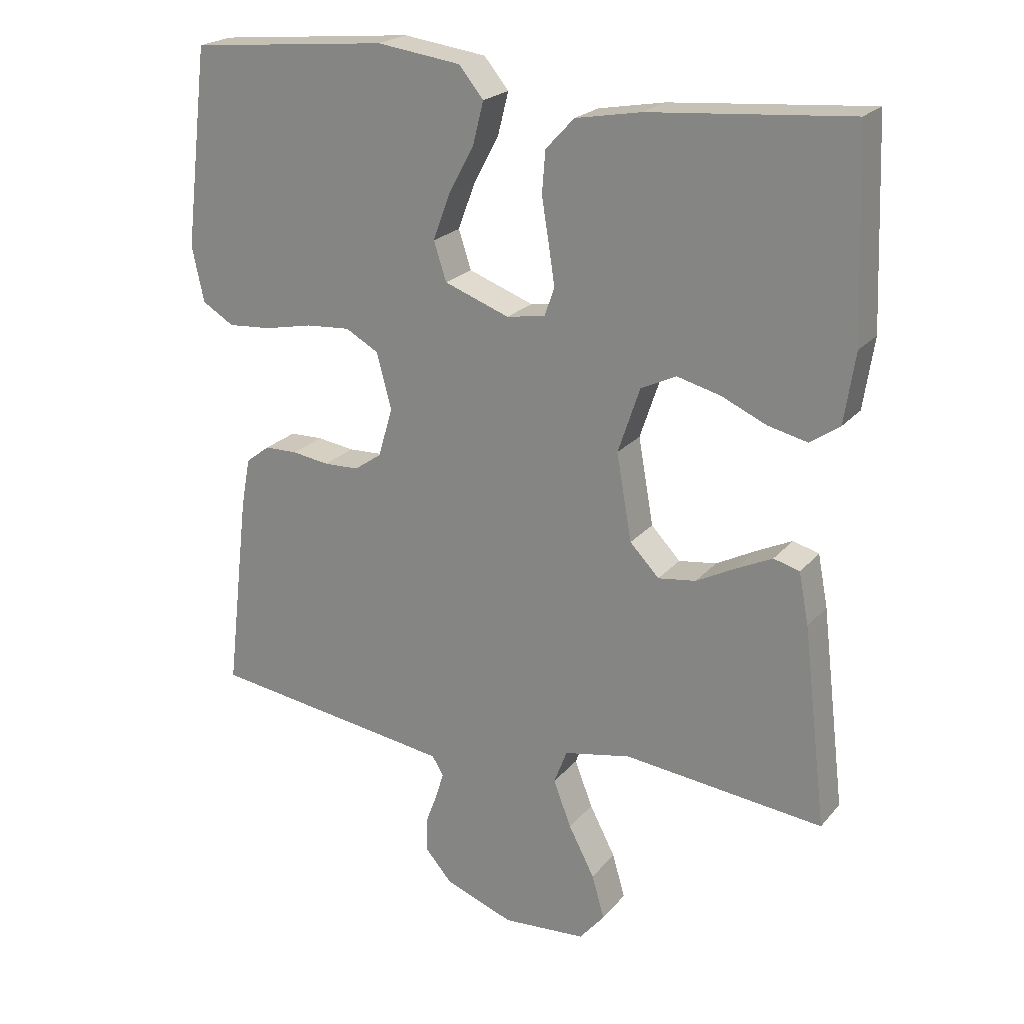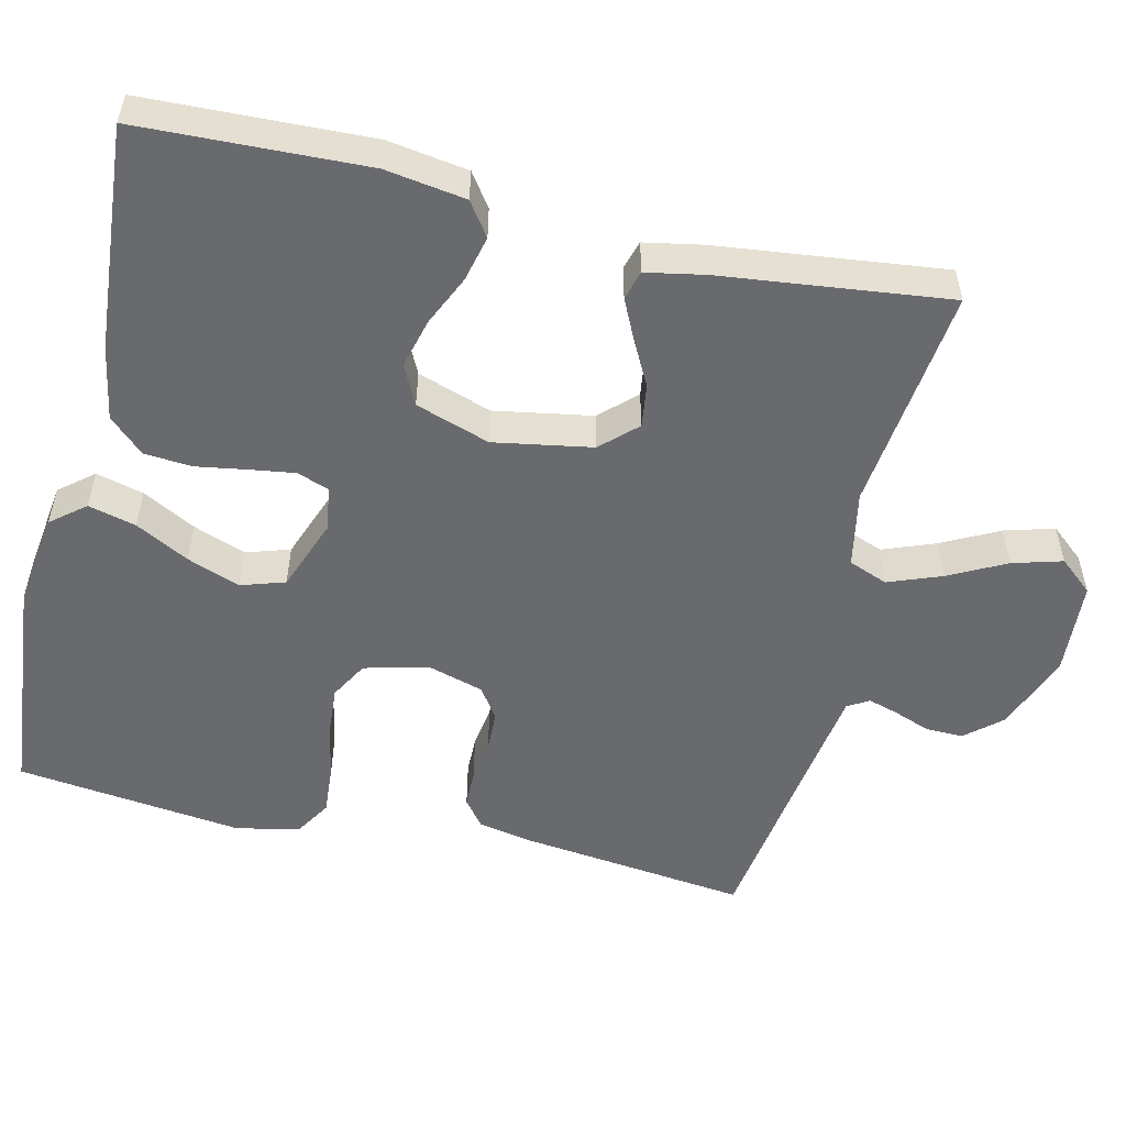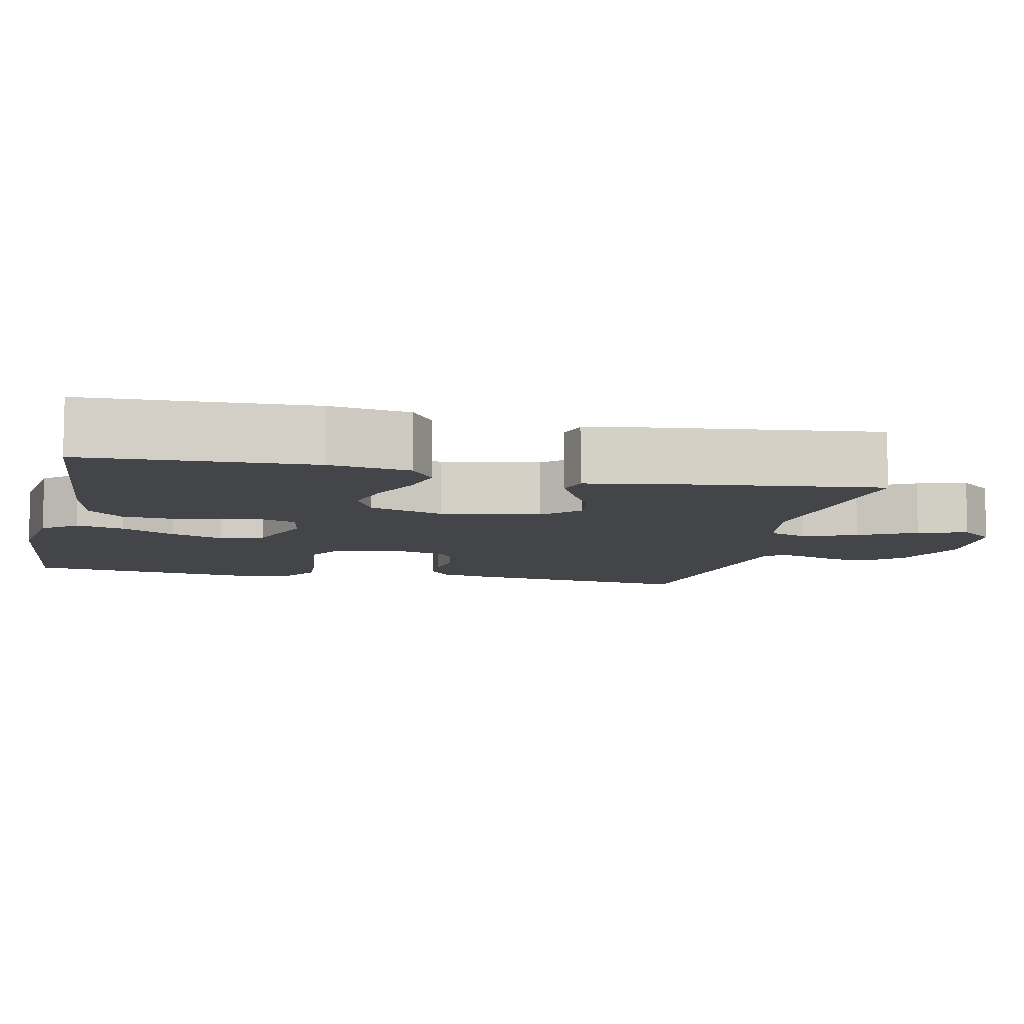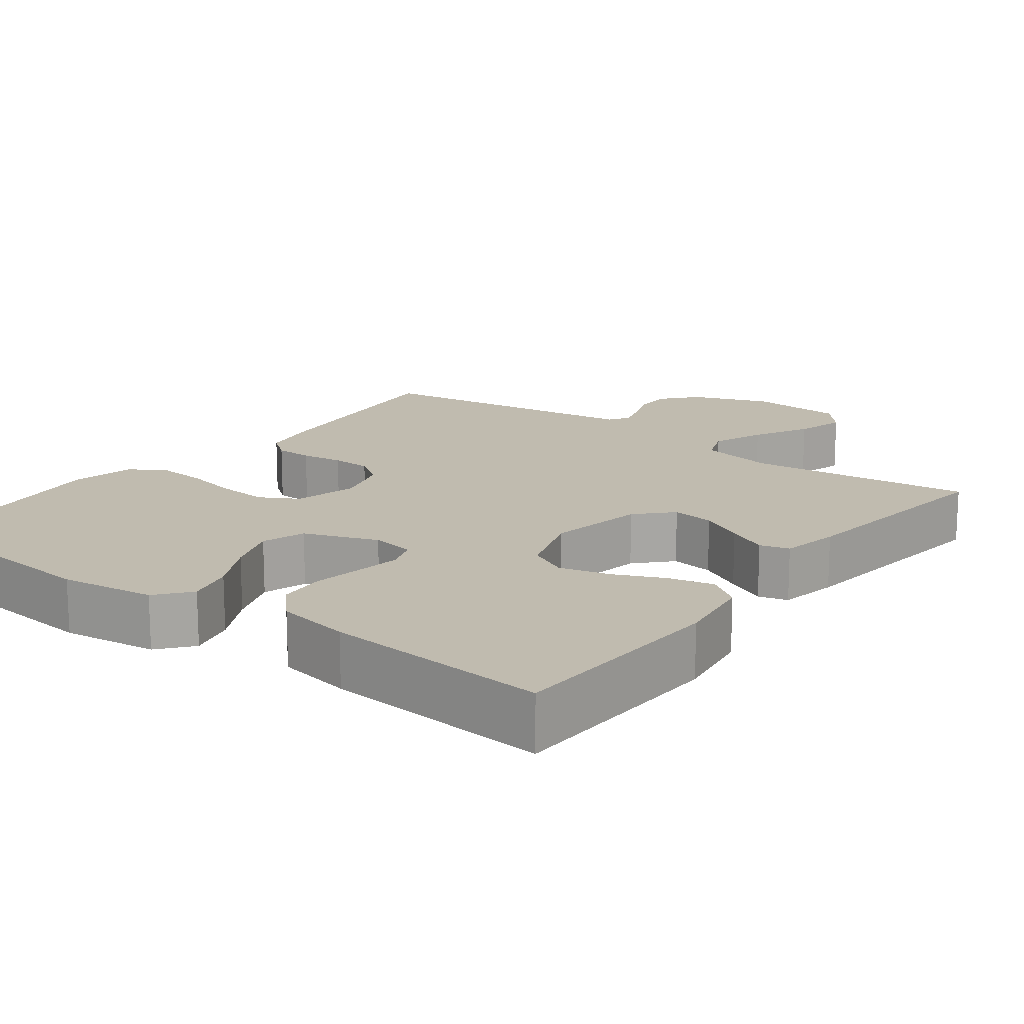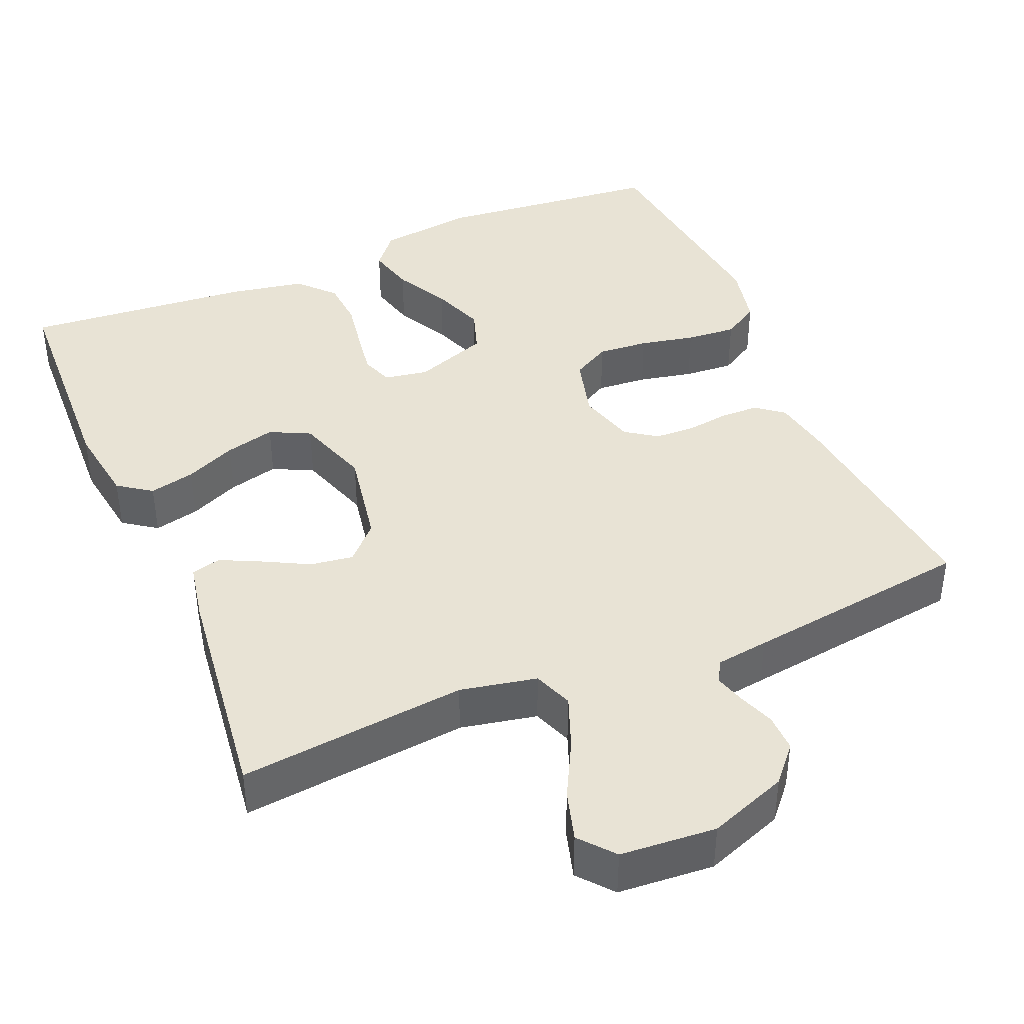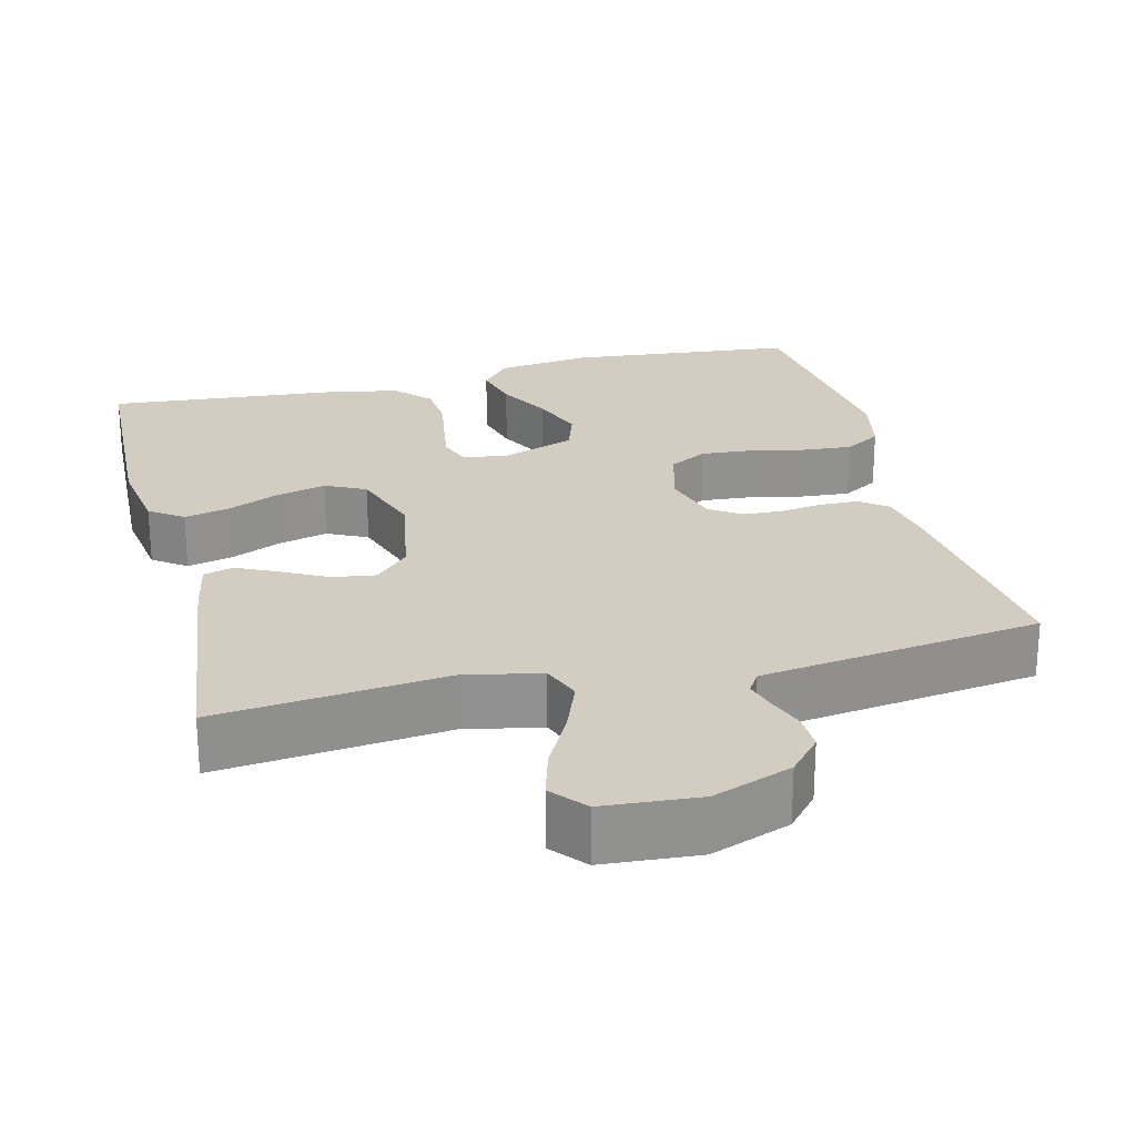
<metadata>
{"format":"obj","ext":"obj","renderer":"f3d","projection":"perspective","resolution":1024,"background":"white","views":[{"elev":22.0,"azim":28.7,"up":"+Z"},{"elev":-53.0,"azim":76.6,"up":"+Y"},{"elev":-8.8,"azim":77.6,"up":"+Y"},{"elev":16.2,"azim":37.0,"up":"+Y"},{"elev":41.2,"azim":157.2,"up":"+Y"},{"elev":24.5,"azim":166.1,"up":"+Y"}]}
</metadata>
<code>
v -0.5 0.07 0.5
v -0.2 0.07 0.529
v -0.074 0.07 0.512
v -0.037 0.07 0.467
v -0.053 0.07 0.404
v -0.091 0.07 0.333
v -0.117 0.07 0.263
v -0.098 0.07 0.205
v 0 0.07 0.169
v 0.058 0.07 0.179
v 0.073 0.07 0.221
v 0.064 0.07 0.281
v 0.053 0.07 0.348
v 0.058 0.07 0.411
v 0.101 0.07 0.457
v 0.2 0.07 0.475
v 0.5 0.07 0.5
v 0.512 0.07 0.2
v 0.496 0.07 0.094
v 0.452 0.07 0.063
v 0.392 0.07 0.077
v 0.325 0.07 0.107
v 0.259 0.07 0.124
v 0.206 0.07 0.098
v 0.173 0.07 0
v 0.196 0.07 -0.13
v 0.24 0.07 -0.176
v 0.297 0.07 -0.168
v 0.356 0.07 -0.137
v 0.41 0.07 -0.111
v 0.449 0.07 -0.122
v 0.464 0.07 -0.2
v 0.5 0.07 -0.5
v 0.2 0.07 -0.467
v 0.099 0.07 -0.487
v 0.079 0.07 -0.539
v 0.106 0.07 -0.609
v 0.145 0.07 -0.684
v 0.164 0.07 -0.75
v 0.126 0.07 -0.795
v 0 0.07 -0.804
v -0.104 0.07 -0.765
v -0.145 0.07 -0.718
v -0.144 0.07 -0.668
v -0.126 0.07 -0.62
v -0.114 0.07 -0.58
v -0.131 0.07 -0.552
v -0.2 0.07 -0.542
v -0.5 0.07 -0.5
v -0.465 0.07 -0.2
v -0.451 0.07 -0.126
v -0.415 0.07 -0.098
v -0.365 0.07 -0.097
v -0.309 0.07 -0.105
v -0.256 0.07 -0.103
v -0.215 0.07 -0.075
v -0.193 0.07 0
v -0.215 0.07 0.084
v -0.265 0.07 0.112
v -0.332 0.07 0.107
v -0.404 0.07 0.092
v -0.47 0.07 0.087
v -0.518 0.07 0.116
v -0.536 0.07 0.2
v -0.5 0 0.5
v -0.2 0 0.529
v -0.074 0 0.512
v -0.037 0 0.467
v -0.053 0 0.404
v -0.091 0 0.333
v -0.117 0 0.263
v -0.098 0 0.205
v 0 0 0.169
v 0.058 0 0.179
v 0.073 0 0.221
v 0.064 0 0.281
v 0.053 0 0.348
v 0.058 0 0.411
v 0.101 0 0.457
v 0.2 0 0.475
v 0.5 0 0.5
v 0.512 0 0.2
v 0.496 0 0.094
v 0.452 0 0.063
v 0.392 0 0.077
v 0.325 0 0.107
v 0.259 0 0.124
v 0.206 0 0.098
v 0.173 0 0
v 0.196 0 -0.13
v 0.24 0 -0.176
v 0.297 0 -0.168
v 0.356 0 -0.137
v 0.41 0 -0.111
v 0.449 0 -0.122
v 0.464 0 -0.2
v 0.5 0 -0.5
v 0.2 0 -0.467
v 0.099 0 -0.487
v 0.079 0 -0.539
v 0.106 0 -0.609
v 0.145 0 -0.684
v 0.164 0 -0.75
v 0.126 0 -0.795
v 0 0 -0.804
v -0.104 0 -0.765
v -0.145 0 -0.718
v -0.144 0 -0.668
v -0.126 0 -0.62
v -0.114 0 -0.58
v -0.131 0 -0.552
v -0.2 0 -0.542
v -0.5 0 -0.5
v -0.465 0 -0.2
v -0.451 0 -0.126
v -0.415 0 -0.098
v -0.365 0 -0.097
v -0.309 0 -0.105
v -0.256 0 -0.103
v -0.215 0 -0.075
v -0.193 0 0
v -0.215 0 0.084
v -0.265 0 0.112
v -0.332 0 0.107
v -0.404 0 0.092
v -0.47 0 0.087
v -0.518 0 0.116
v -0.536 0 0.2
f 4 5 6
f 3 4 6
f 2 3 6
f 1 2 6
f 64 1 6
f 63 64 6
f 62 63 6
f 61 62 6
f 60 61 6
f 59 60 6 7
f 58 59 7 8
f 57 58 8 9
f 56 57 9 10
f 52 53 54
f 51 52 54
f 50 51 54
f 49 50 54
f 48 49 54
f 47 48 54 55
f 46 47 55 56
f 43 44 45
f 42 43 45
f 41 42 45
f 40 41 45
f 39 40 45
f 38 39 45
f 37 38 45
f 36 37 45 46
f 46 56 10
f 36 46 10
f 35 36 10
f 32 33 34
f 31 32 34
f 30 31 34
f 29 30 34
f 28 29 34
f 27 28 34 35
f 20 21 22
f 19 20 22
f 18 19 22
f 17 18 22
f 16 17 22
f 15 16 22
f 14 15 22
f 13 14 22
f 12 13 22
f 11 12 22 23
f 10 11 23 24
f 26 27 35
f 25 26 35 10
f 10 24 25
f 70 69 68
f 70 68 67
f 70 67 66
f 70 66 65
f 70 65 128
f 70 128 127
f 70 127 126
f 70 126 125
f 70 125 124
f 71 70 124 123
f 72 71 123 122
f 73 72 122 121
f 74 73 121 120
f 118 117 116
f 118 116 115
f 118 115 114
f 118 114 113
f 118 113 112
f 119 118 112 111
f 120 119 111 110
f 109 108 107
f 109 107 106
f 109 106 105
f 109 105 104
f 109 104 103
f 109 103 102
f 109 102 101
f 110 109 101 100
f 74 120 110
f 74 110 100
f 74 100 99
f 98 97 96
f 98 96 95
f 98 95 94
f 98 94 93
f 98 93 92
f 99 98 92 91
f 86 85 84
f 86 84 83
f 86 83 82
f 86 82 81
f 86 81 80
f 86 80 79
f 86 79 78
f 86 78 77
f 86 77 76
f 87 86 76 75
f 88 87 75 74
f 99 91 90
f 74 99 90 89
f 89 88 74
f 1 65 66 2
f 2 66 67 3
f 3 67 68 4
f 4 68 69 5
f 5 69 70 6
f 6 70 71 7
f 7 71 72 8
f 8 72 73 9
f 9 73 74 10
f 10 74 75 11
f 11 75 76 12
f 12 76 77 13
f 13 77 78 14
f 14 78 79 15
f 15 79 80 16
f 16 80 81 17
f 17 81 82 18
f 18 82 83 19
f 19 83 84 20
f 20 84 85 21
f 21 85 86 22
f 22 86 87 23
f 23 87 88 24
f 24 88 89 25
f 25 89 90 26
f 26 90 91 27
f 27 91 92 28
f 28 92 93 29
f 29 93 94 30
f 30 94 95 31
f 31 95 96 32
f 32 96 97 33
f 33 97 98 34
f 34 98 99 35
f 35 99 100 36
f 36 100 101 37
f 37 101 102 38
f 38 102 103 39
f 39 103 104 40
f 40 104 105 41
f 41 105 106 42
f 42 106 107 43
f 43 107 108 44
f 44 108 109 45
f 45 109 110 46
f 46 110 111 47
f 47 111 112 48
f 48 112 113 49
f 49 113 114 50
f 50 114 115 51
f 51 115 116 52
f 52 116 117 53
f 53 117 118 54
f 54 118 119 55
f 55 119 120 56
f 56 120 121 57
f 57 121 122 58
f 58 122 123 59
f 59 123 124 60
f 60 124 125 61
f 61 125 126 62
f 62 126 127 63
f 63 127 128 64
f 64 128 65 1

</code>
